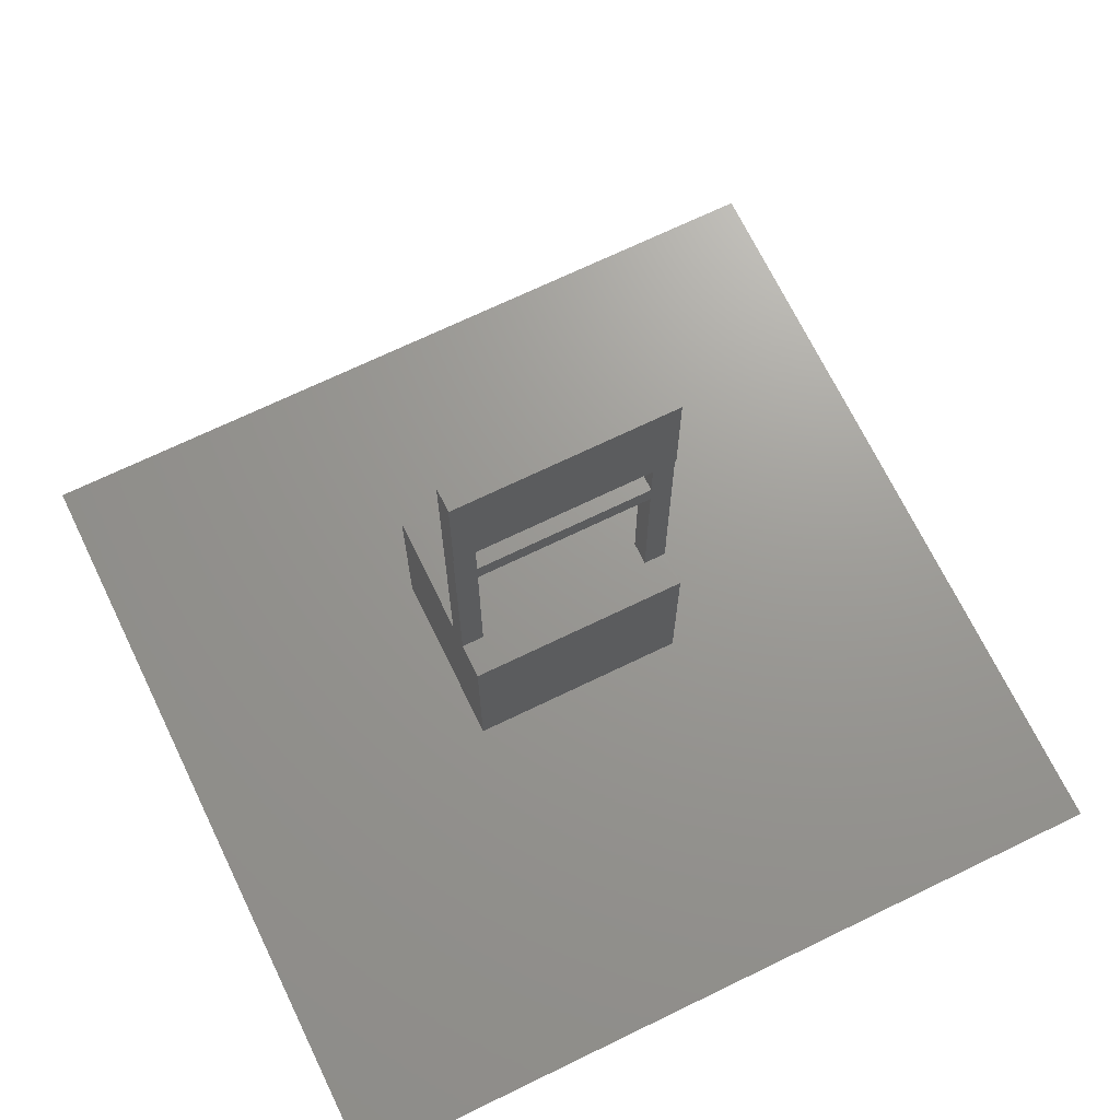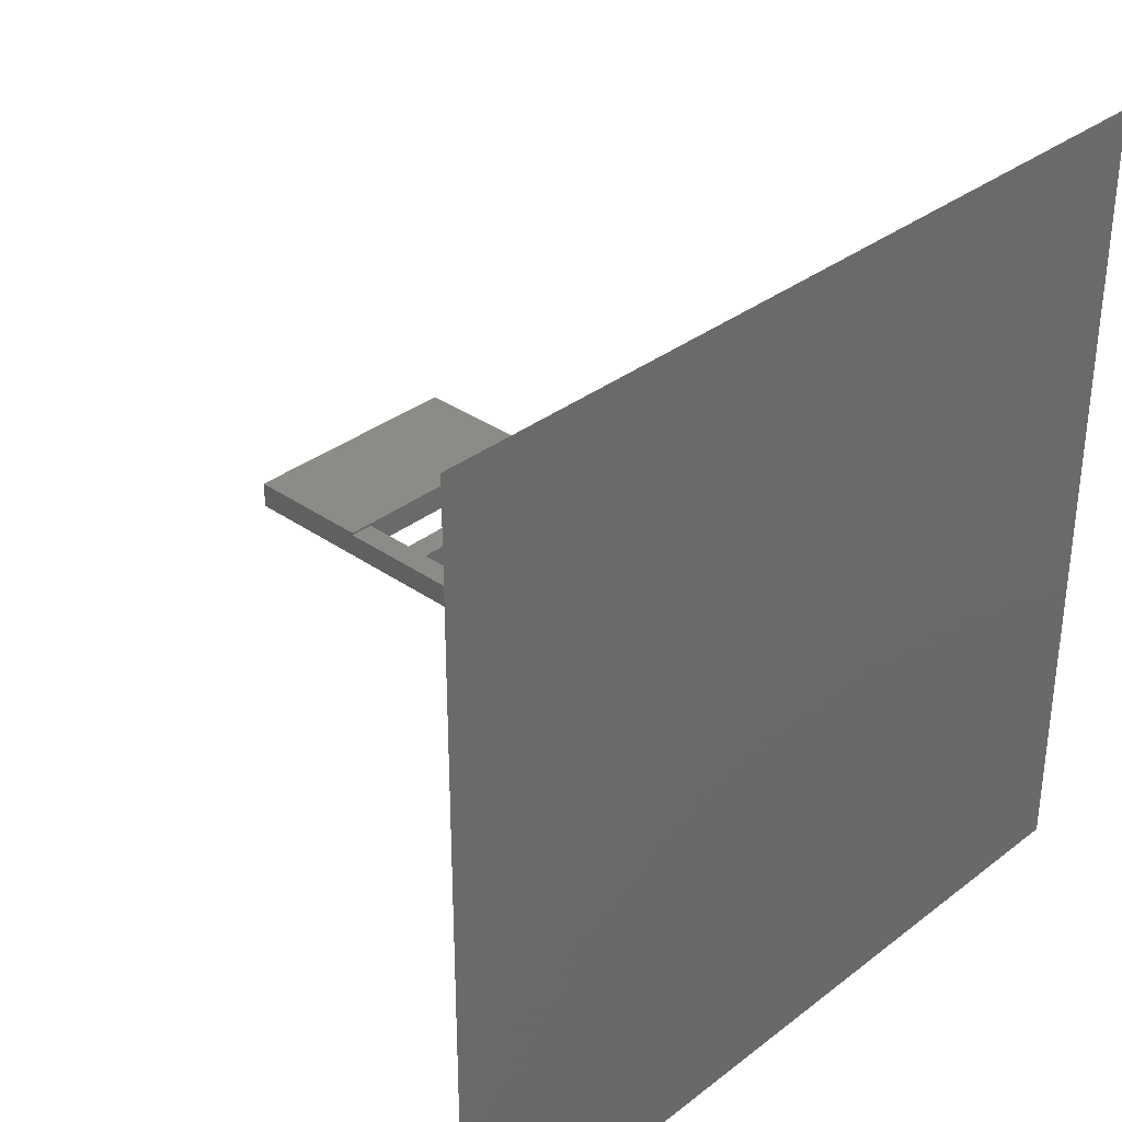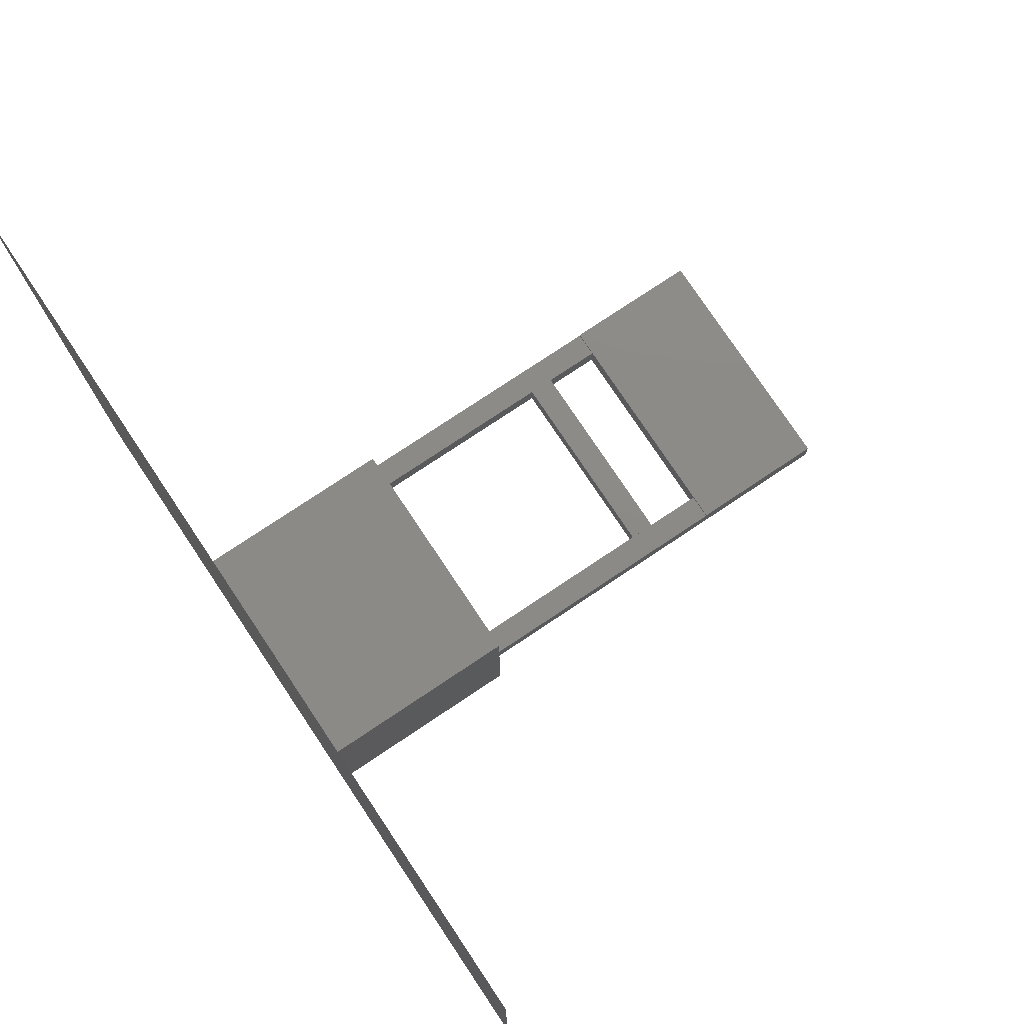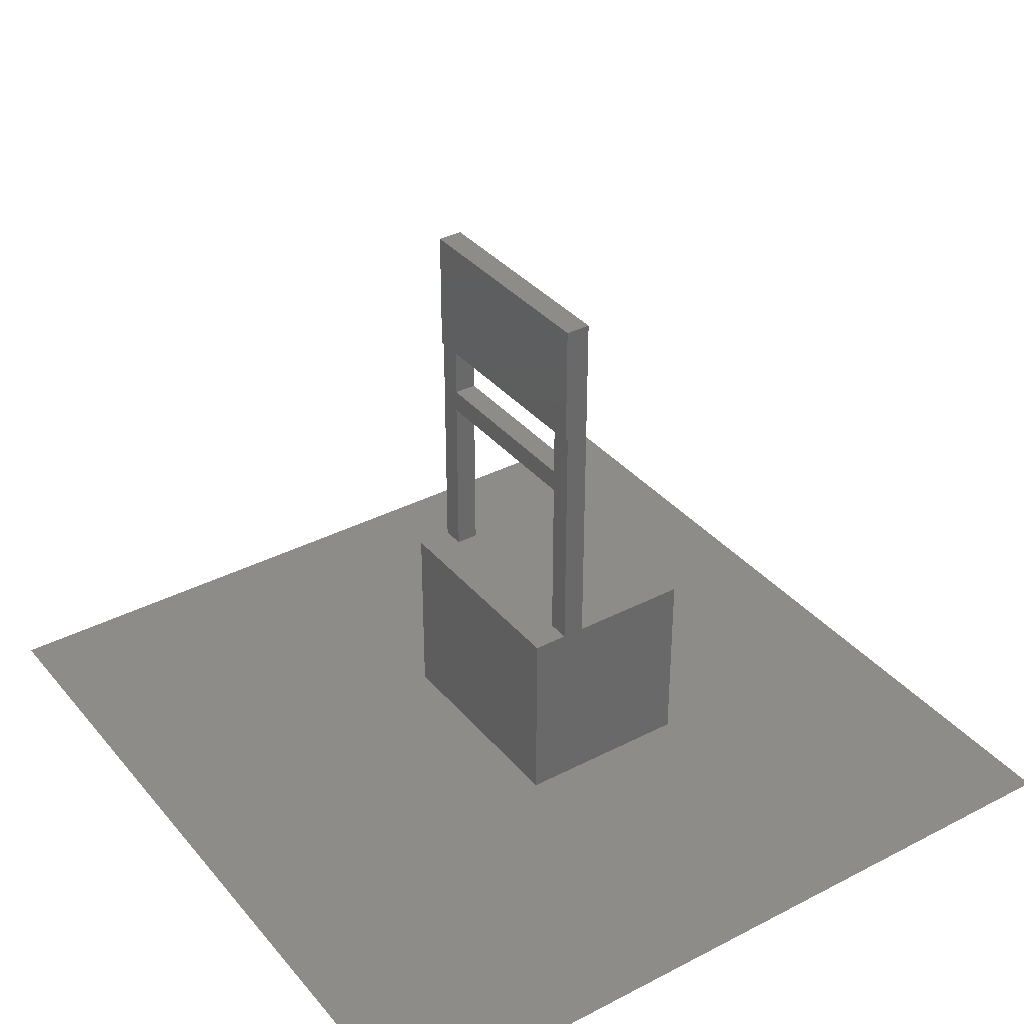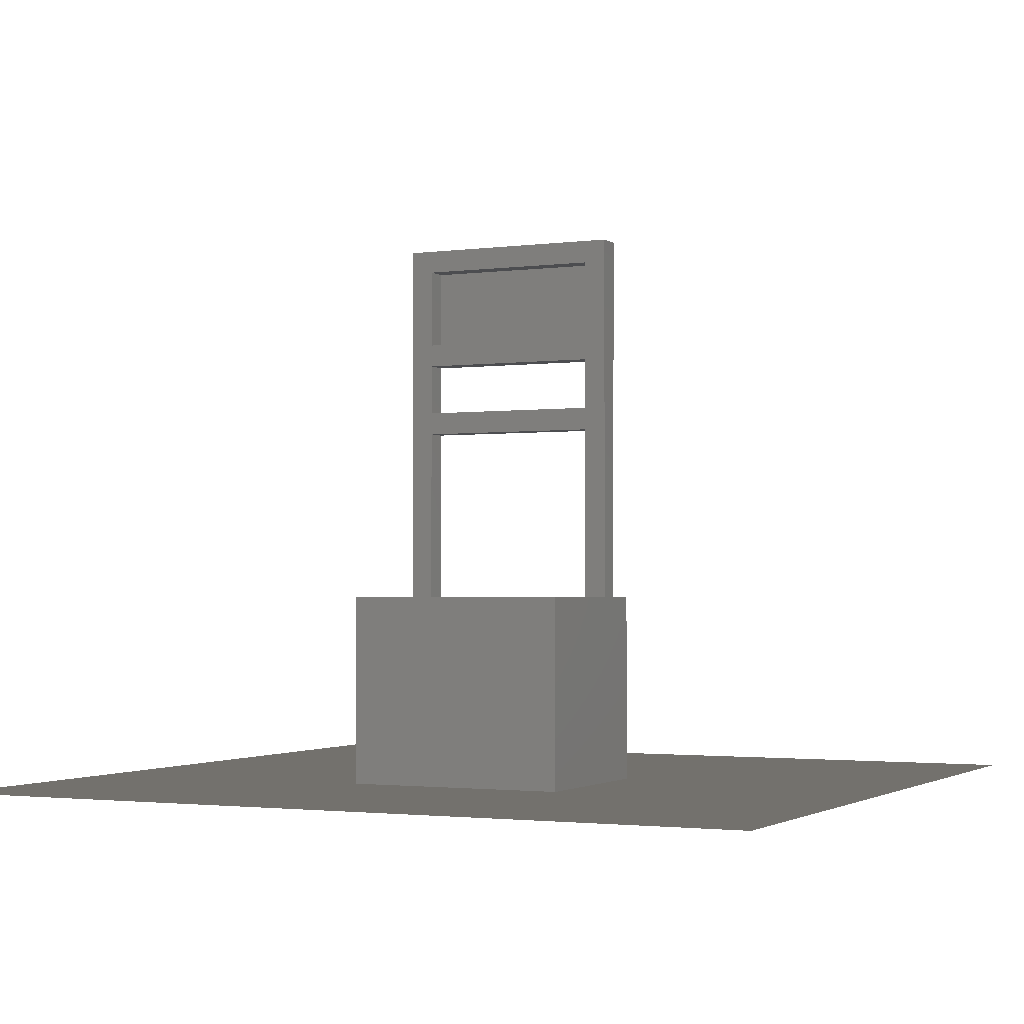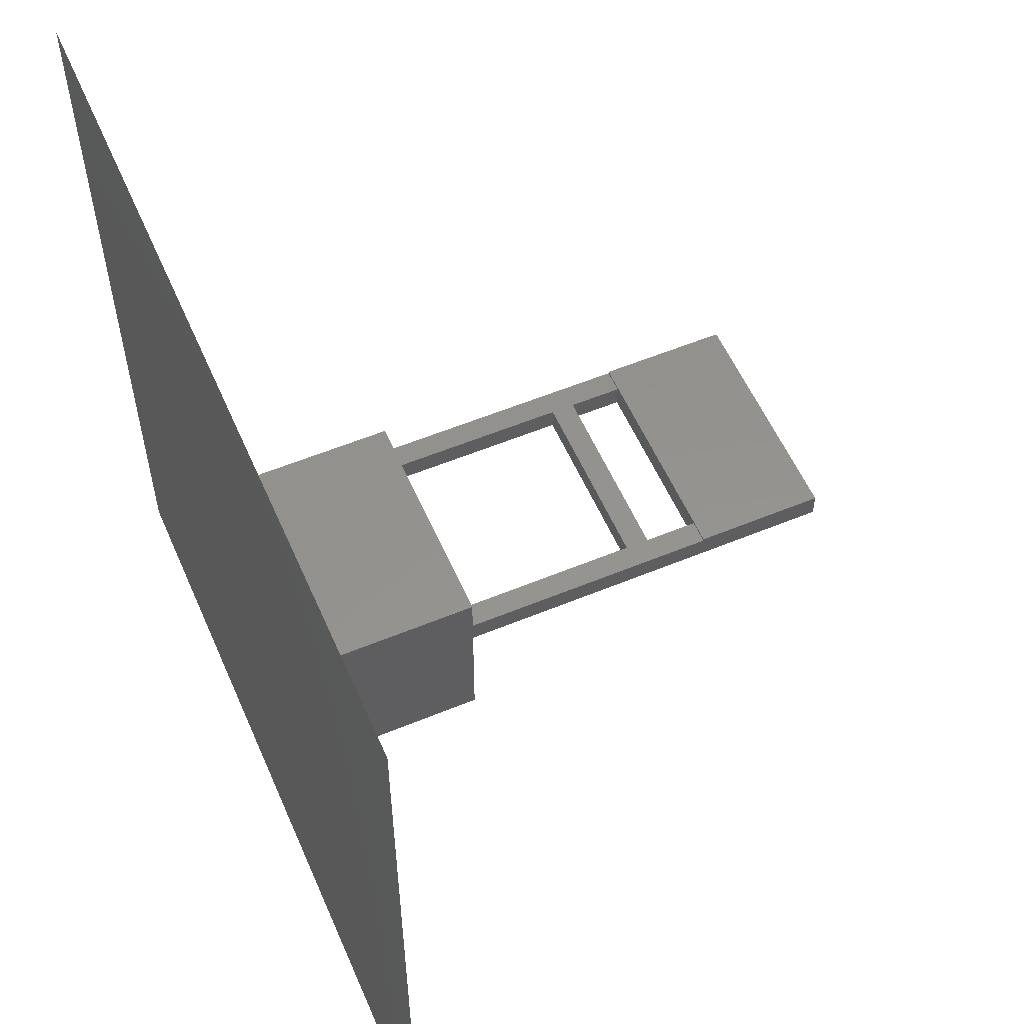
<metadata>
{"format":"stl","ext":"stl","renderer":"f3d","projection":"perspective","resolution":1024,"background":"white","views":[{"elev":69.7,"azim":-25.9,"up":"+Y"},{"elev":33.7,"azim":-46.3,"up":"+Z"},{"elev":77.0,"azim":56.3,"up":"+Z"},{"elev":35.5,"azim":55.7,"up":"+Y"},{"elev":-1.9,"azim":-154.2,"up":"+Y"},{"elev":56.3,"azim":66.6,"up":"+Z"}]}
</metadata>
<code>
# stl→obj: 58 verts, 94 faces
v 0.4 1.95 0.045
v 0.4 2.05 -0.055
v 0.4 2.05 0.045
v 0.4 1.95 -0.055
v -0.4 1.95 -0.055
v -0.4 2.05 0.045
v -0.4 2.05 -0.055
v -0.4 1.95 0.045
v 0.4 2.4 0.045
v 0.4 2.5 -0.055
v 0.4 2.5 0.045
v 0.4 2.4 -0.055
v -0.4 2.4 -0.055
v -0.4 2.5 0.045
v -0.4 2.5 -0.055
v -0.4 2.4 0.045
v -0.4 0.85 0.045
v -0.4 0.85 -0.055
v -0.5 0.85 -0.055
v -0.5 2.5 0.045
v -0.5 2.5 -0.055
v -0.5 0.85 0.045
v 0.4 0.85 -0.055
v 0.5 0.85 0.045
v 0.4 0.85 0.045
v 0.5 0.85 -0.055
v 0.5 2.5 -0.055
v 0.5 2.5 0.045
v -0.5 -2e-06 -0.6
v 0.5 -2e-06 0.2
v -0.5 -2e-06 0.2
v 0.5 -2e-06 -0.6
v -0.5 0.85 0.2
v 0.5 0.85 0.2
v 0.5 0.85 -0.6
v -0.5 0.85 -0.6
v -0.4499 0.8501 -0.5599
v -0.4499 0.8501 -0.1056
v 0.4501 0.8501 -0.1056
v 0.4501 0.8501 -0.5599
v -0.4 1.625 -0.055
v 0.4 1.625 0.045
v -0.4 1.625 0.045
v 0.4 1.625 -0.055
v 0.4 1.725 -0.055
v -0.4 1.725 0.045
v 0.4 1.725 0.045
v -0.4 1.725 -0.055
v -0.5 1.95 0.045
v 0.5 1.95 0.055
v -0.5 1.95 0.055
v 0.5 1.95 0.045
v -0.5 2.5 0.055
v 0.5 2.5 0.055
v 1.835 0 -1.779
v -1.835 0 1.779
v 1.835 0 1.779
v -1.835 0 -1.779
f 1 2 3
f 2 1 4
f 5 6 7
f 6 5 8
f 5 2 4
f 2 5 7
f 6 1 3
f 1 6 8
f 2 6 3
f 6 2 7
f 5 1 8
f 1 5 4
f 9 10 11
f 10 9 12
f 13 14 15
f 14 13 16
f 13 10 12
f 10 13 15
f 14 9 11
f 9 14 16
f 10 14 11
f 14 10 15
f 13 9 16
f 9 13 12
f 17 15 14
f 15 17 18
f 19 20 21
f 20 19 22
f 19 15 18
f 15 19 21
f 20 17 14
f 17 20 22
f 15 20 14
f 20 15 21
f 19 17 22
f 17 19 18
f 23 24 25
f 24 23 26
f 27 11 28
f 11 27 10
f 11 24 28
f 24 11 25
f 23 27 26
f 27 23 10
f 23 11 10
f 11 23 25
f 24 27 28
f 27 24 26
f 29 30 31
f 30 29 32
f 33 30 34
f 30 33 31
f 29 35 32
f 35 29 36
f 29 33 36
f 33 29 31
f 30 35 34
f 35 30 32
f 37 33 38
f 33 37 36
f 39 33 34
f 33 39 38
f 34 40 39
f 40 34 35
f 35 37 40
f 37 35 36
f 40 38 39
f 38 40 37
f 41 42 43
f 42 41 44
f 45 46 47
f 46 45 48
f 46 42 47
f 42 46 43
f 41 45 44
f 45 41 48
f 41 46 48
f 46 41 43
f 42 45 47
f 45 42 44
f 49 50 51
f 50 49 52
f 28 53 54
f 53 28 20
f 53 50 54
f 50 53 51
f 49 28 52
f 28 49 20
f 49 53 20
f 53 49 51
f 50 28 54
f 28 50 52
f 55 56 57
f 56 55 58

</code>
